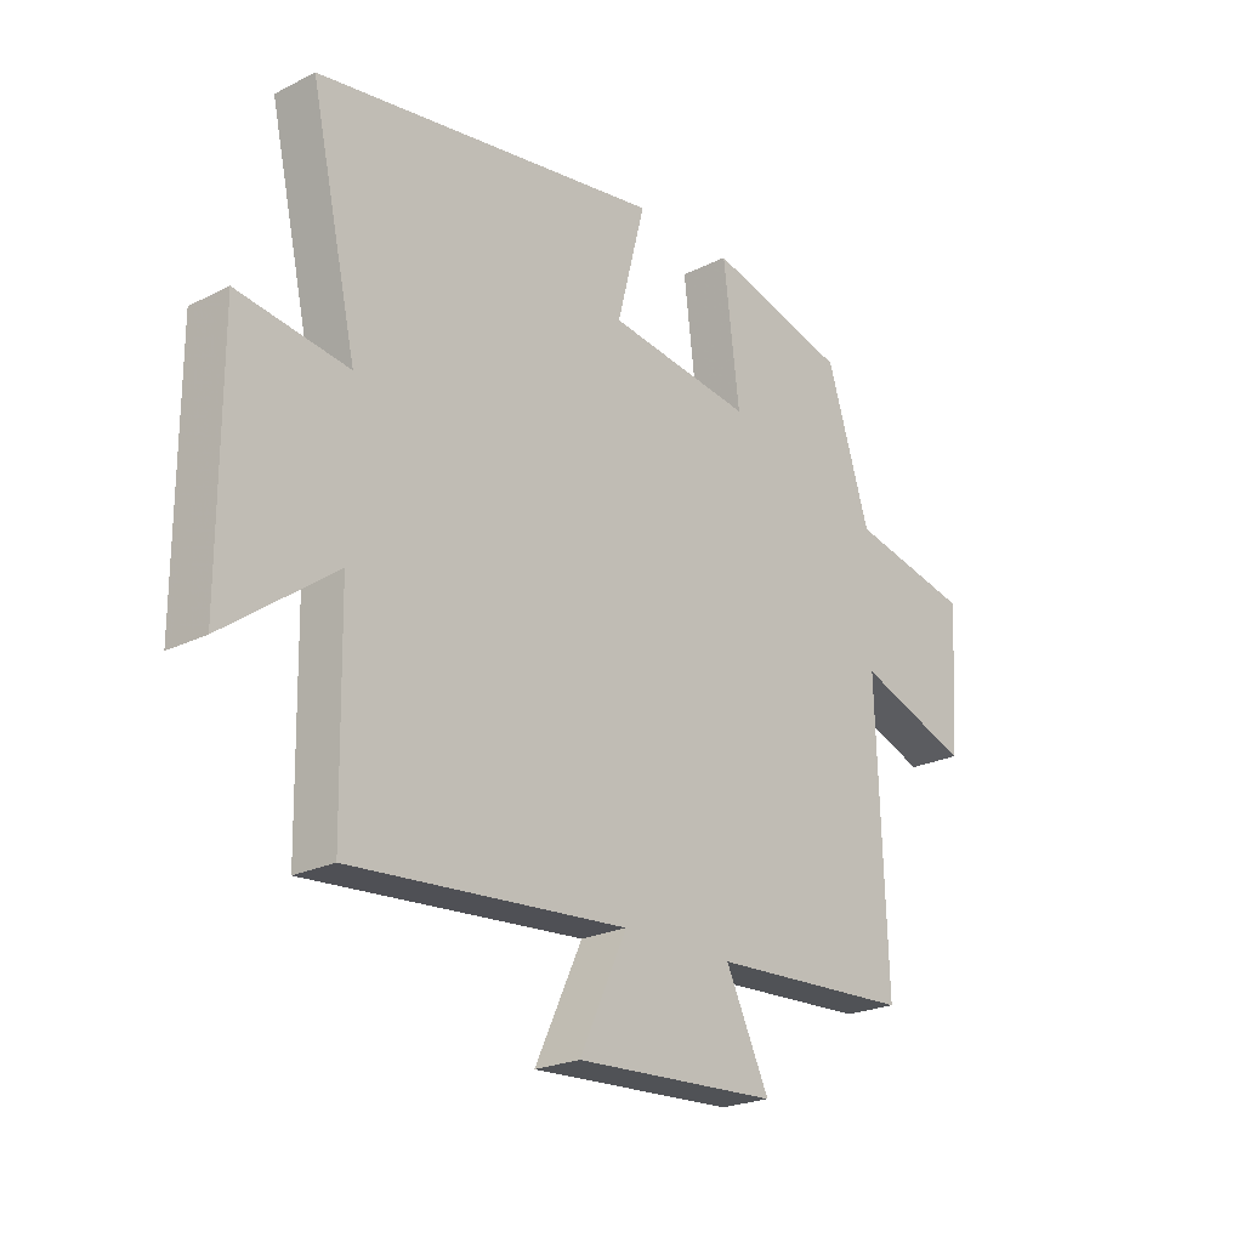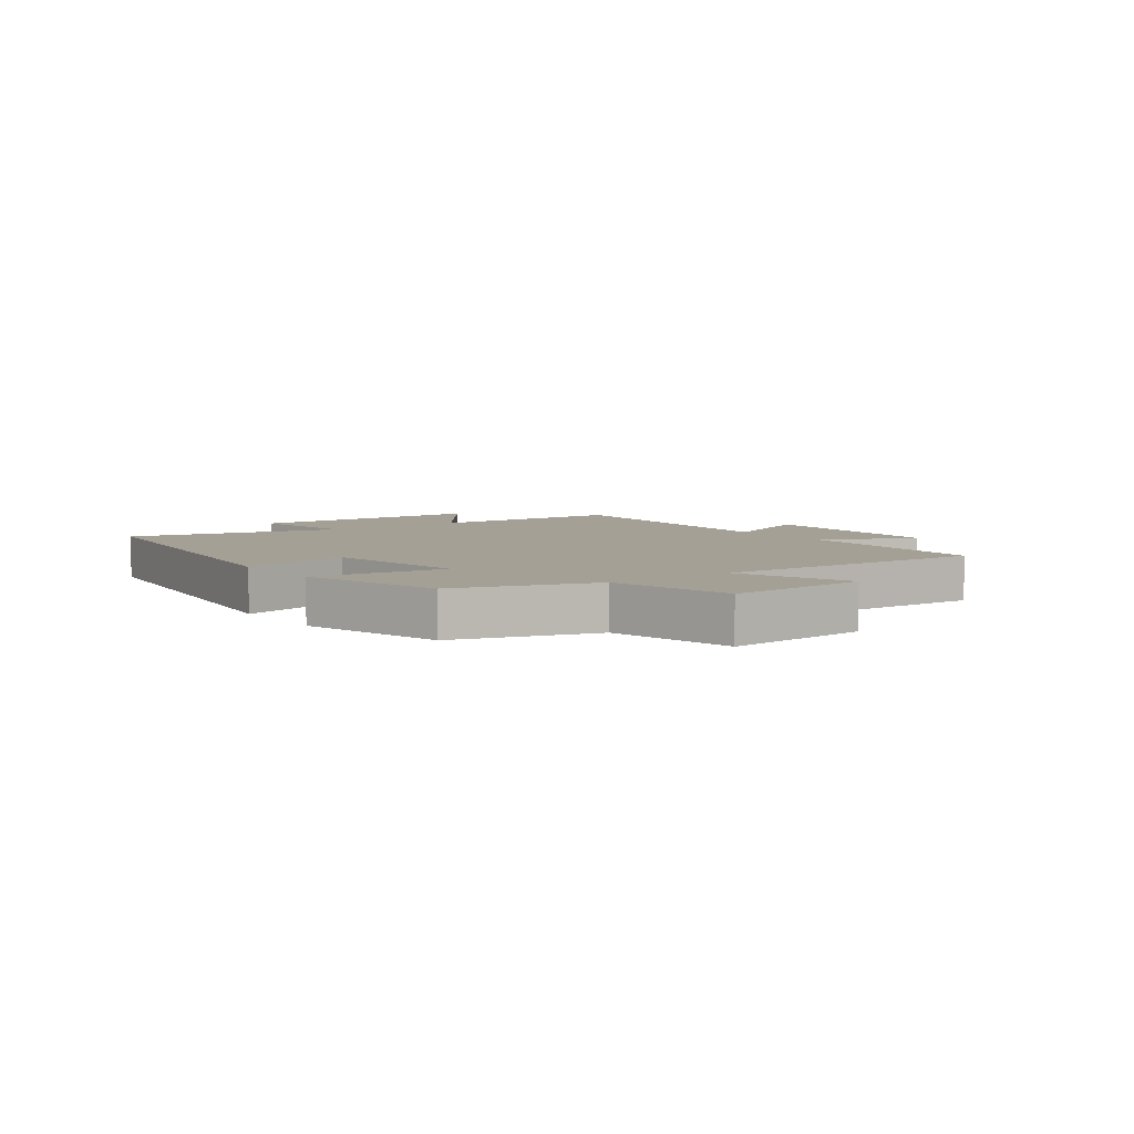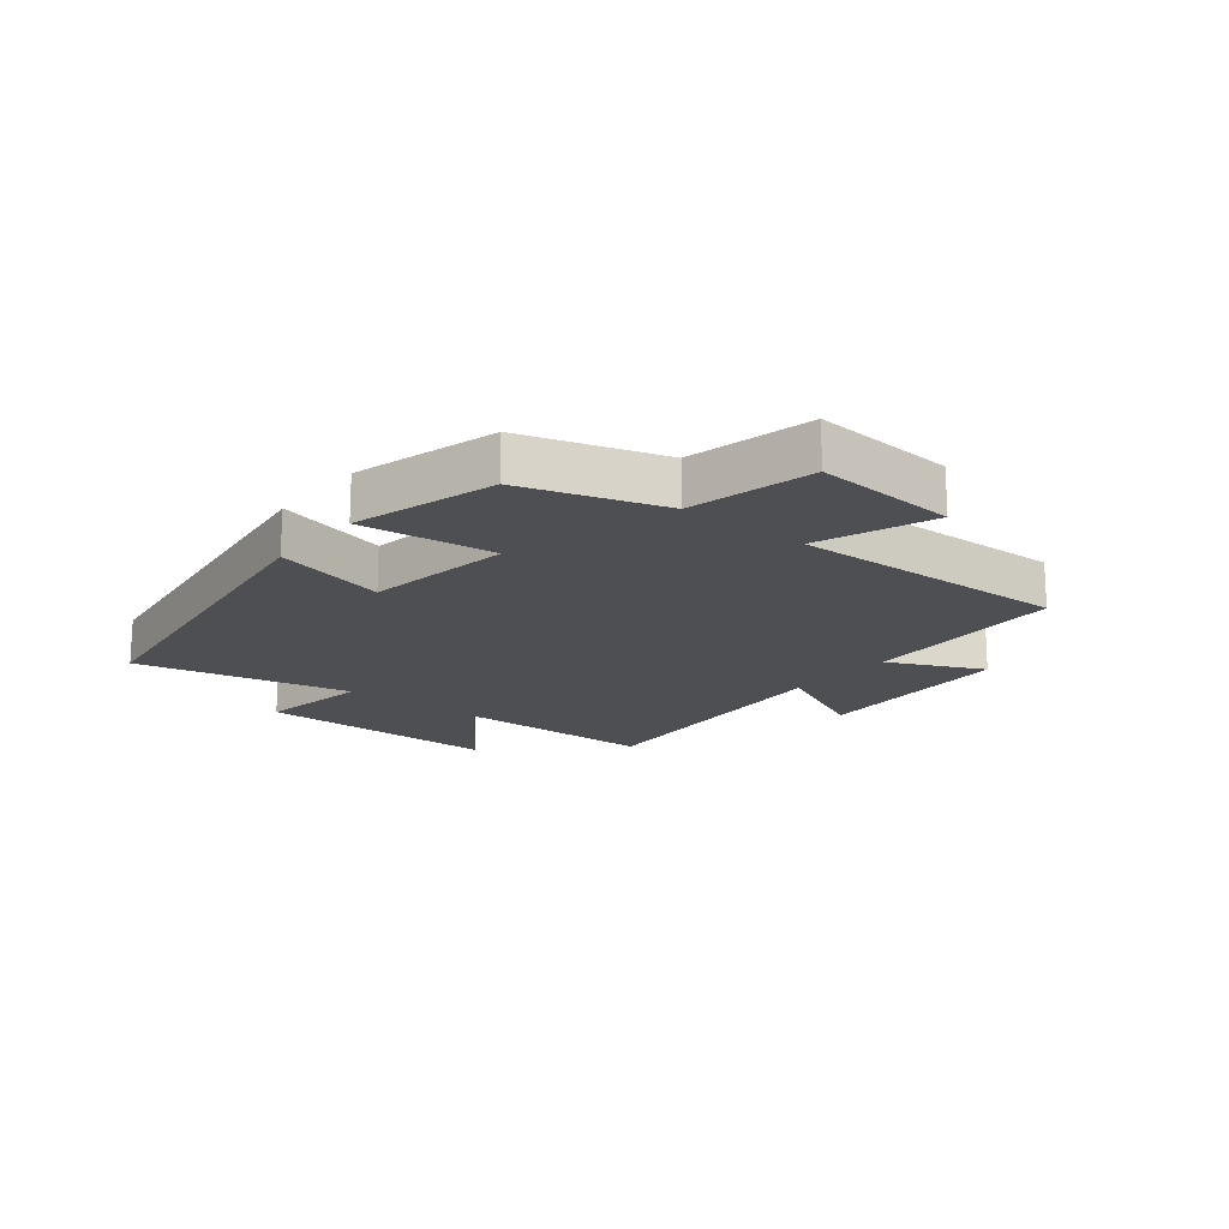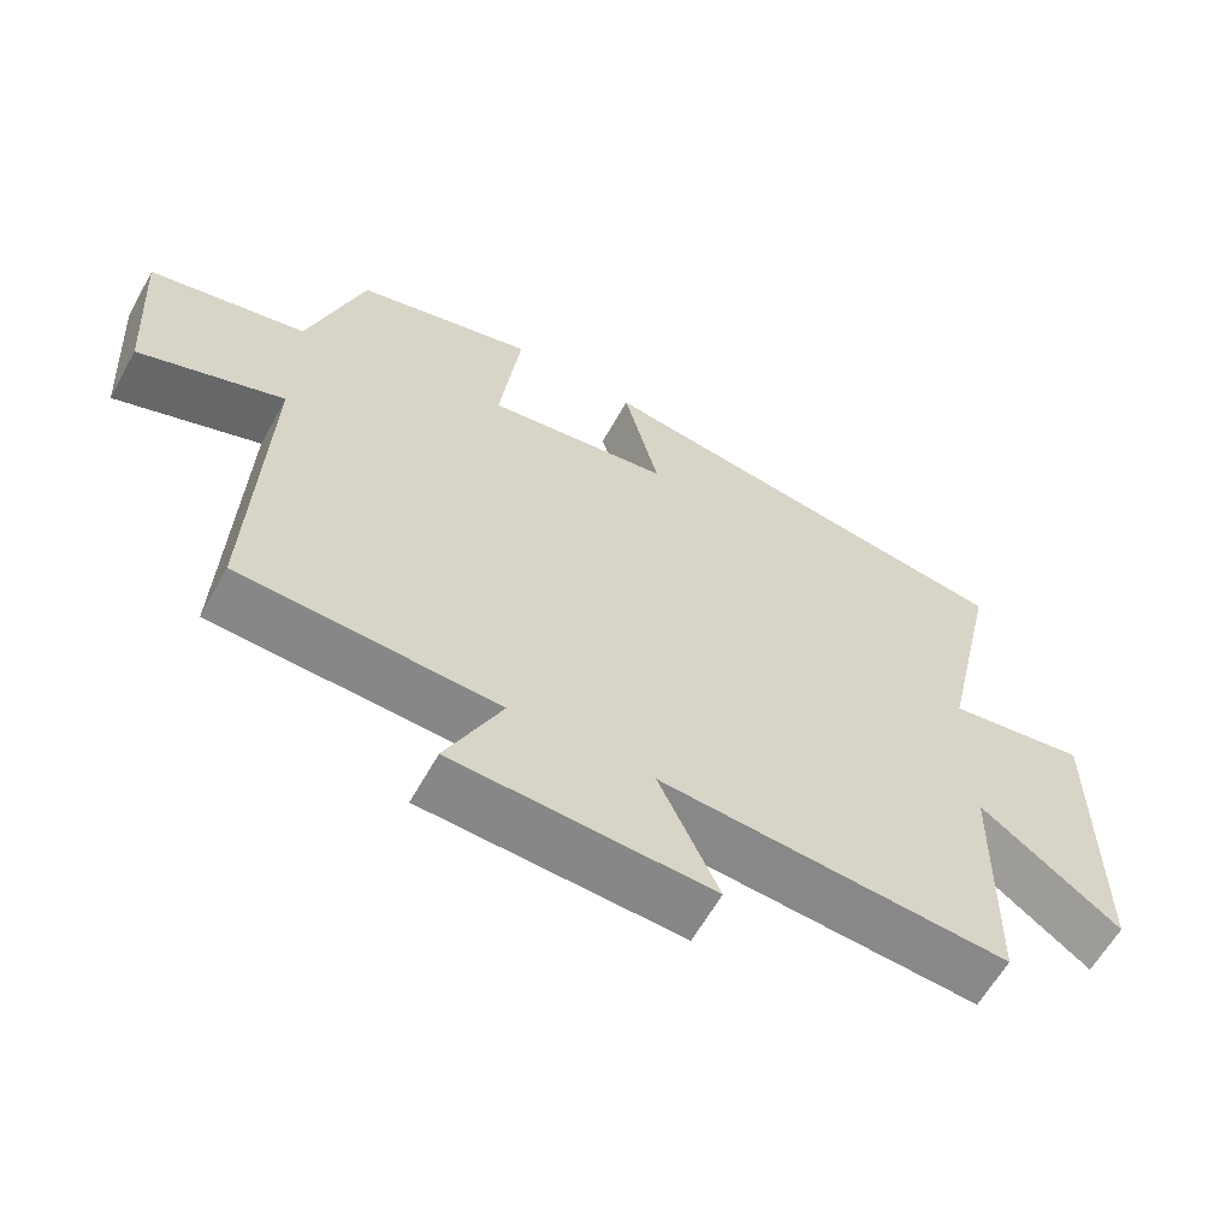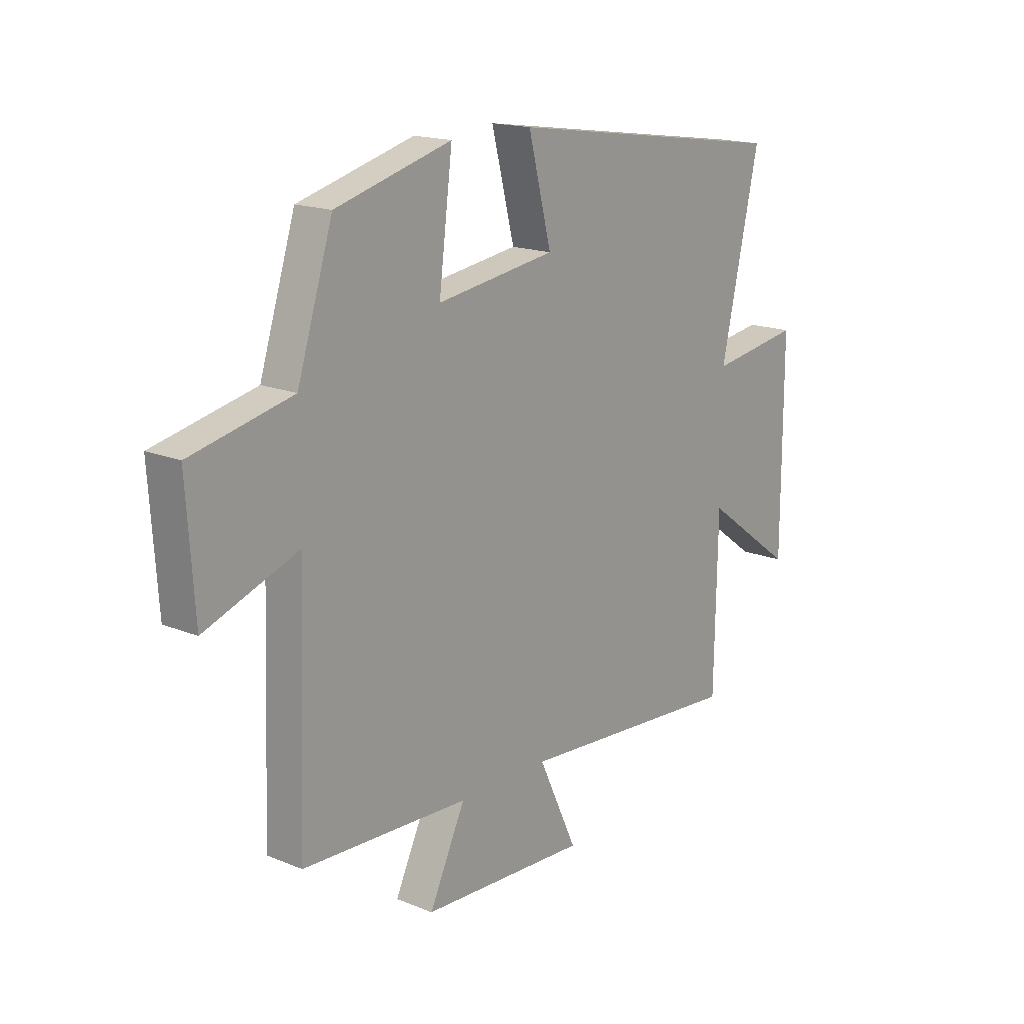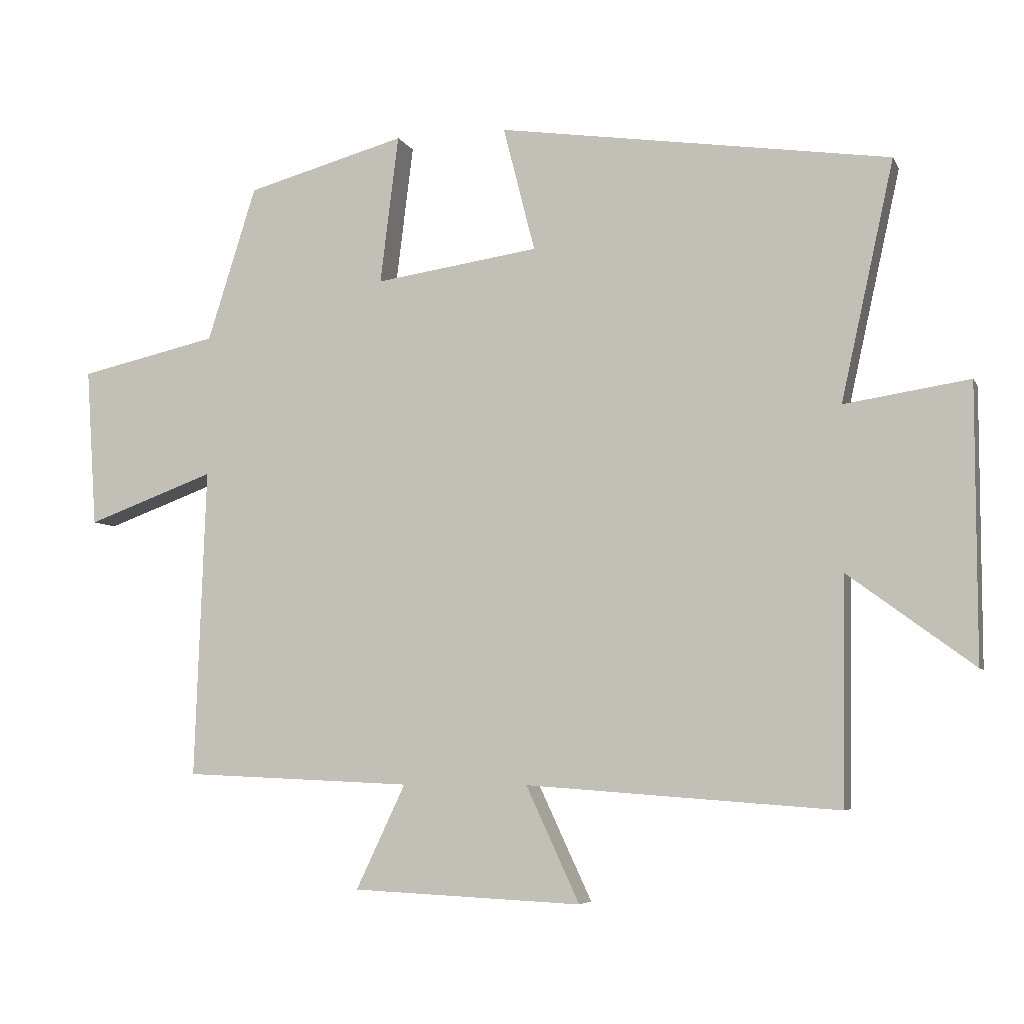
<metadata>
{"format":"obj","ext":"obj","renderer":"f3d","projection":"perspective","resolution":1024,"background":"white","views":[{"elev":-22.7,"azim":-49.3,"up":"+Z"},{"elev":5.7,"azim":53.7,"up":"+Y"},{"elev":-17.5,"azim":50.9,"up":"+Y"},{"elev":-61.4,"azim":150.9,"up":"+Z"},{"elev":17.0,"azim":129.4,"up":"+Z"},{"elev":-5.9,"azim":-163.5,"up":"+Z"}]}
</metadata>
<code>
v 0.426 0.07 0.434
v 0.5 0.07 0.2
v 0.71 0.07 0.153
v 0.694 0.07 -0.087
v 0.5 0.07 -0.016
v 0.517 0.07 -0.485
v 0.17 0.07 -0.5
v 0.245 0.07 -0.658
v -0.103 0.07 -0.674
v -0.022 0.07 -0.5
v -0.494 0.07 -0.534
v -0.5 0.07 -0.194
v -0.689 0.07 -0.333
v -0.689 0.07 0.081
v -0.5 0.07 0.052
v -0.58 0.07 0.413
v 0.013 0.07 0.5
v -0.035 0.07 0.311
v 0.213 0.07 0.275
v 0.185 0.07 0.5
v 0.426 0 0.434
v 0.5 0 0.2
v 0.71 0 0.153
v 0.694 0 -0.087
v 0.5 0 -0.016
v 0.517 0 -0.485
v 0.17 0 -0.5
v 0.245 0 -0.658
v -0.103 0 -0.674
v -0.022 0 -0.5
v -0.494 0 -0.534
v -0.5 0 -0.194
v -0.689 0 -0.333
v -0.689 0 0.081
v -0.5 0 0.052
v -0.58 0 0.413
v 0.013 0 0.5
v -0.035 0 0.311
v 0.213 0 0.275
v 0.185 0 0.5
f 19 20 1 2
f 18 19 2
f 15 16 17 18
f 15 18 2 3
f 12 13 14 15
f 10 11 12 15
f 7 8 9 10
f 5 6 7 10
f 5 10 15
f 3 4 5
f 3 5 15
f 22 21 40 39
f 22 39 38
f 38 37 36 35
f 23 22 38 35
f 35 34 33 32
f 35 32 31 30
f 30 29 28 27
f 30 27 26 25
f 35 30 25
f 25 24 23
f 35 25 23
f 1 21 22 2
f 2 22 23 3
f 3 23 24 4
f 4 24 25 5
f 5 25 26 6
f 6 26 27 7
f 7 27 28 8
f 8 28 29 9
f 9 29 30 10
f 10 30 31 11
f 11 31 32 12
f 12 32 33 13
f 13 33 34 14
f 14 34 35 15
f 15 35 36 16
f 16 36 37 17
f 17 37 38 18
f 18 38 39 19
f 19 39 40 20
f 20 40 21 1

</code>
